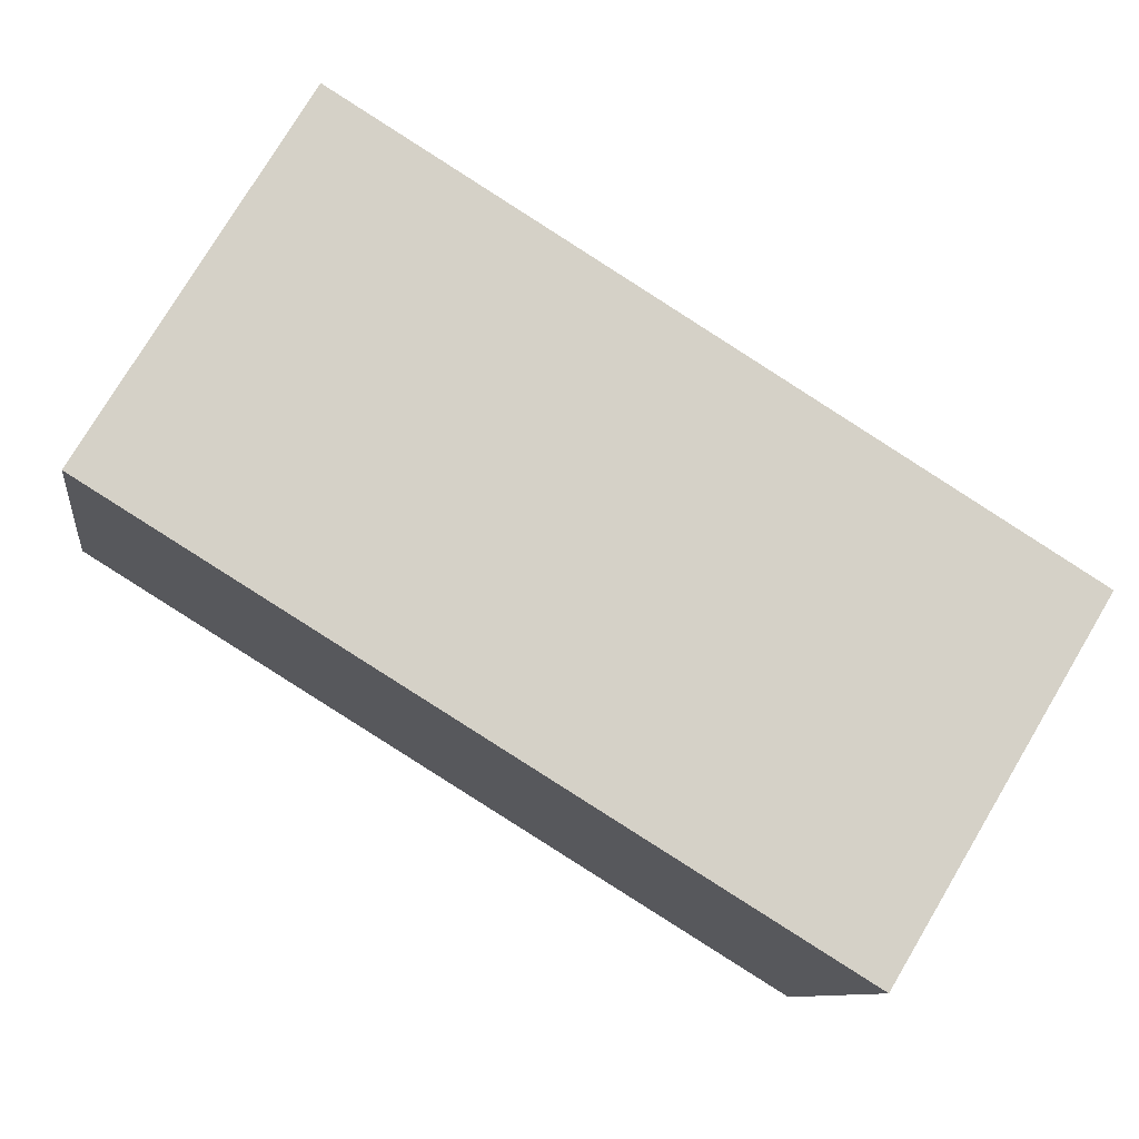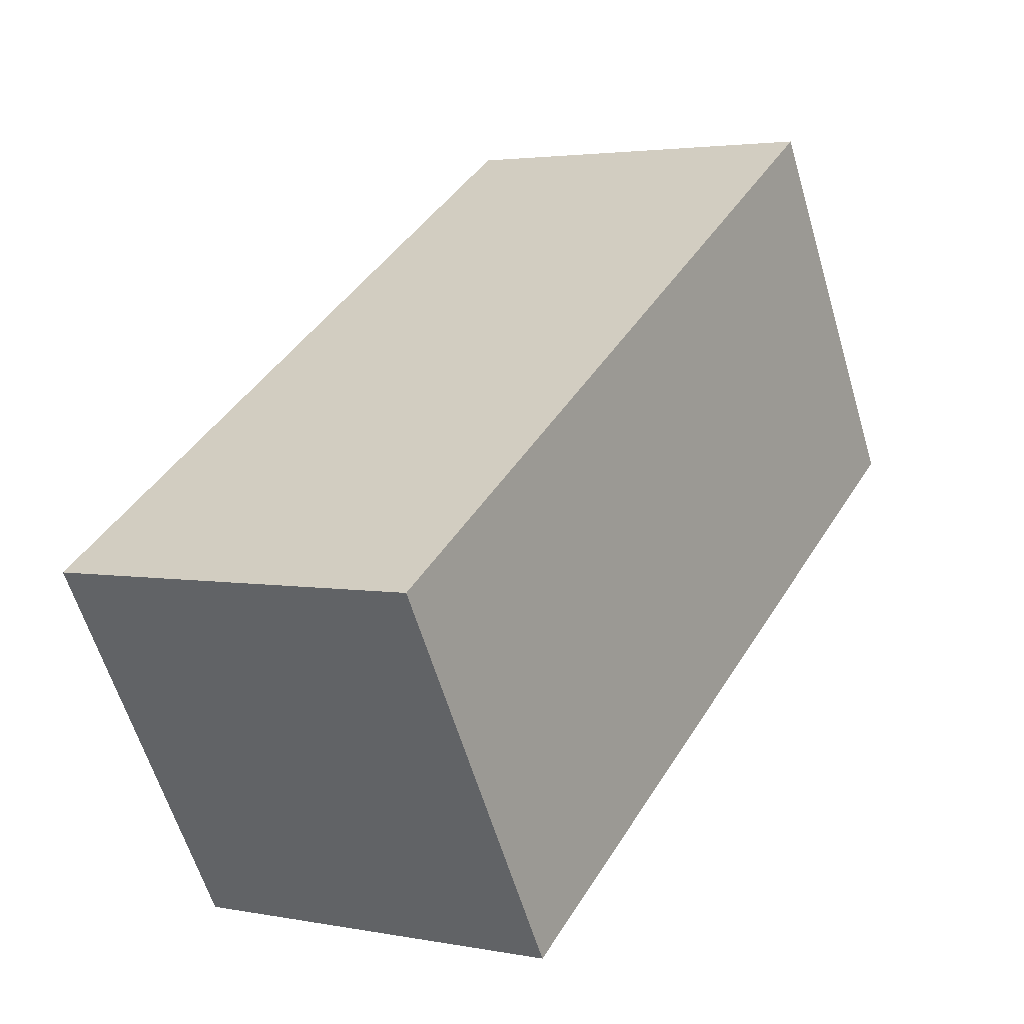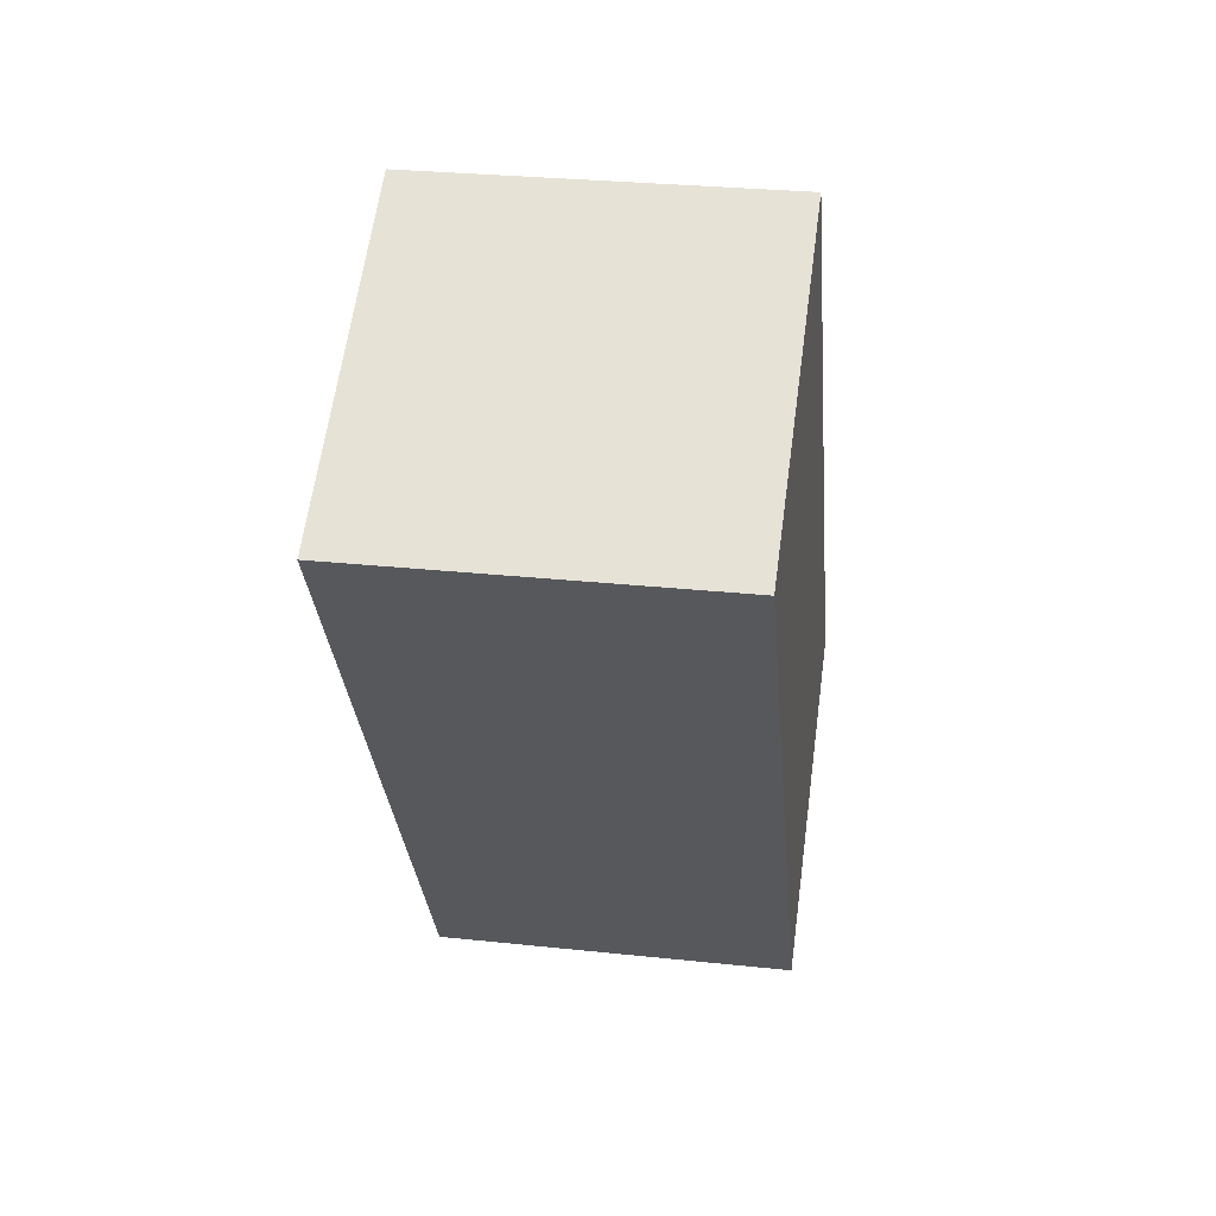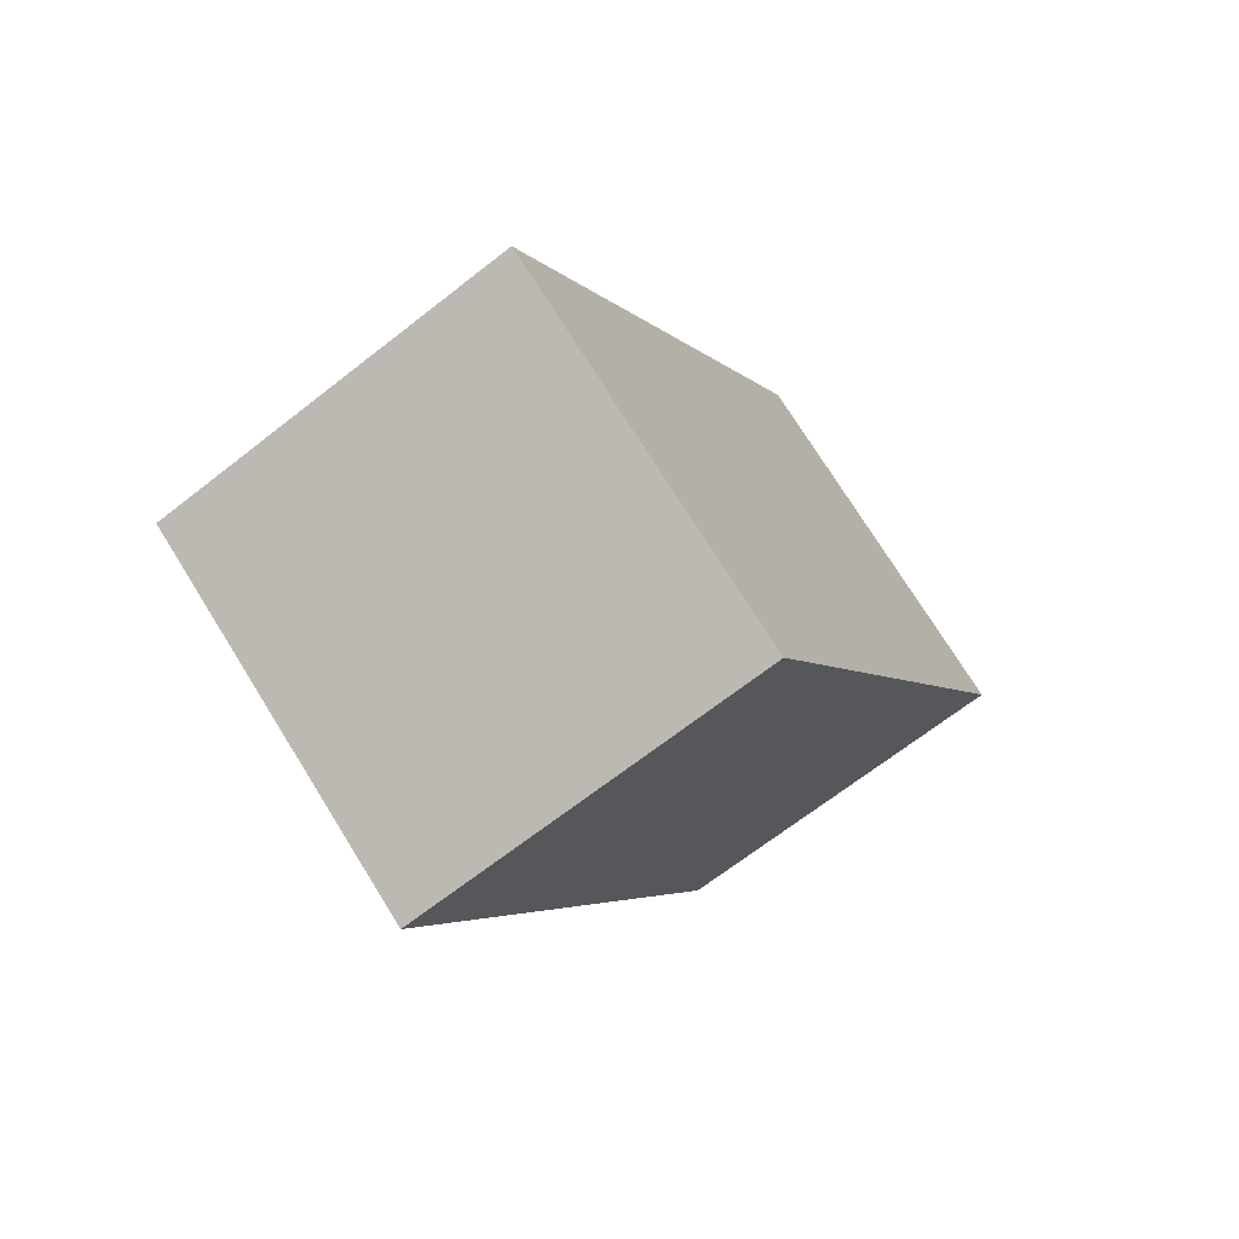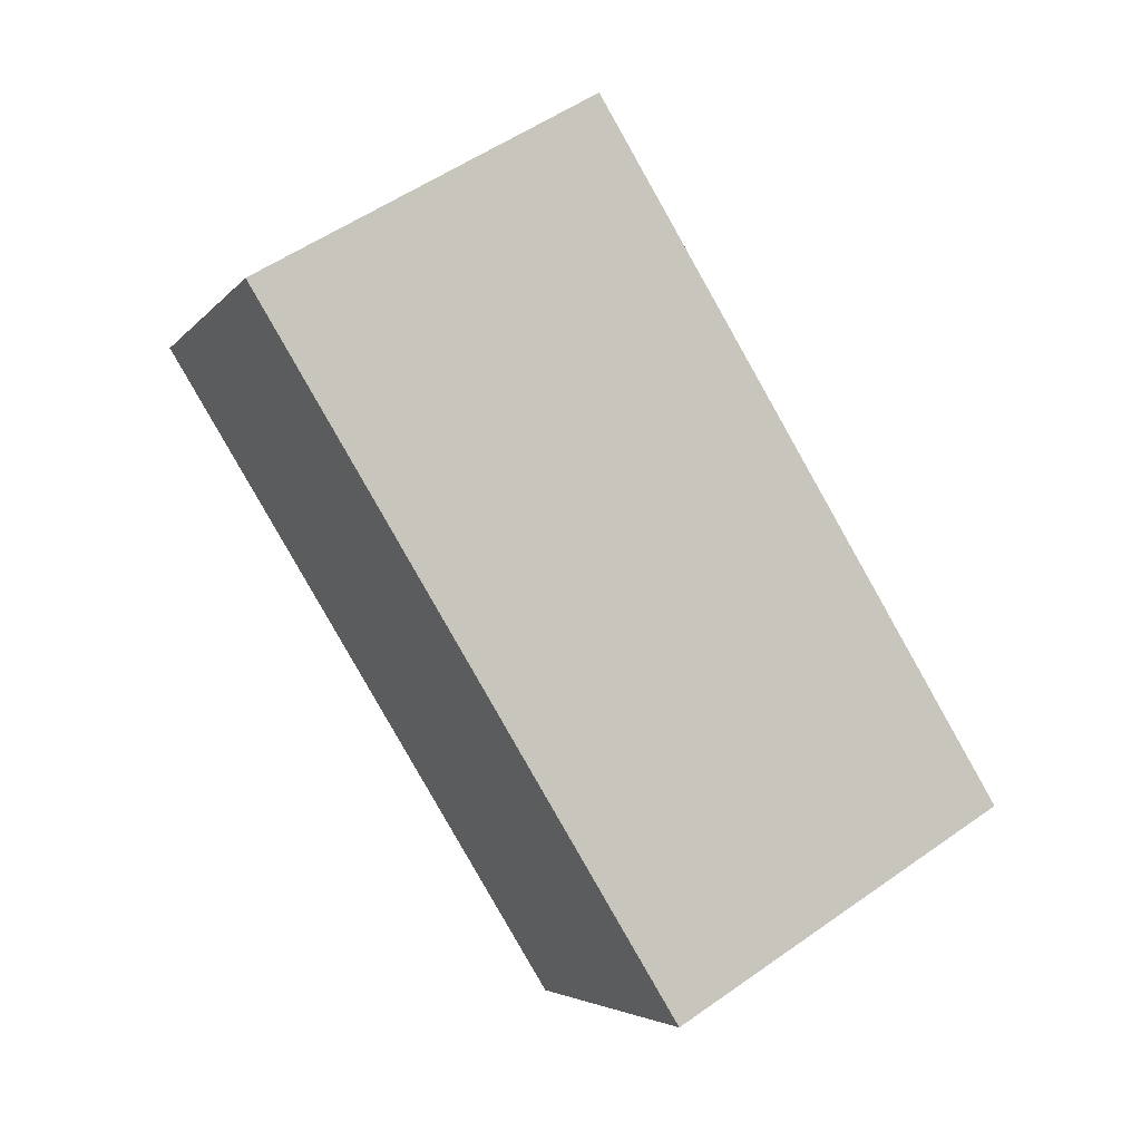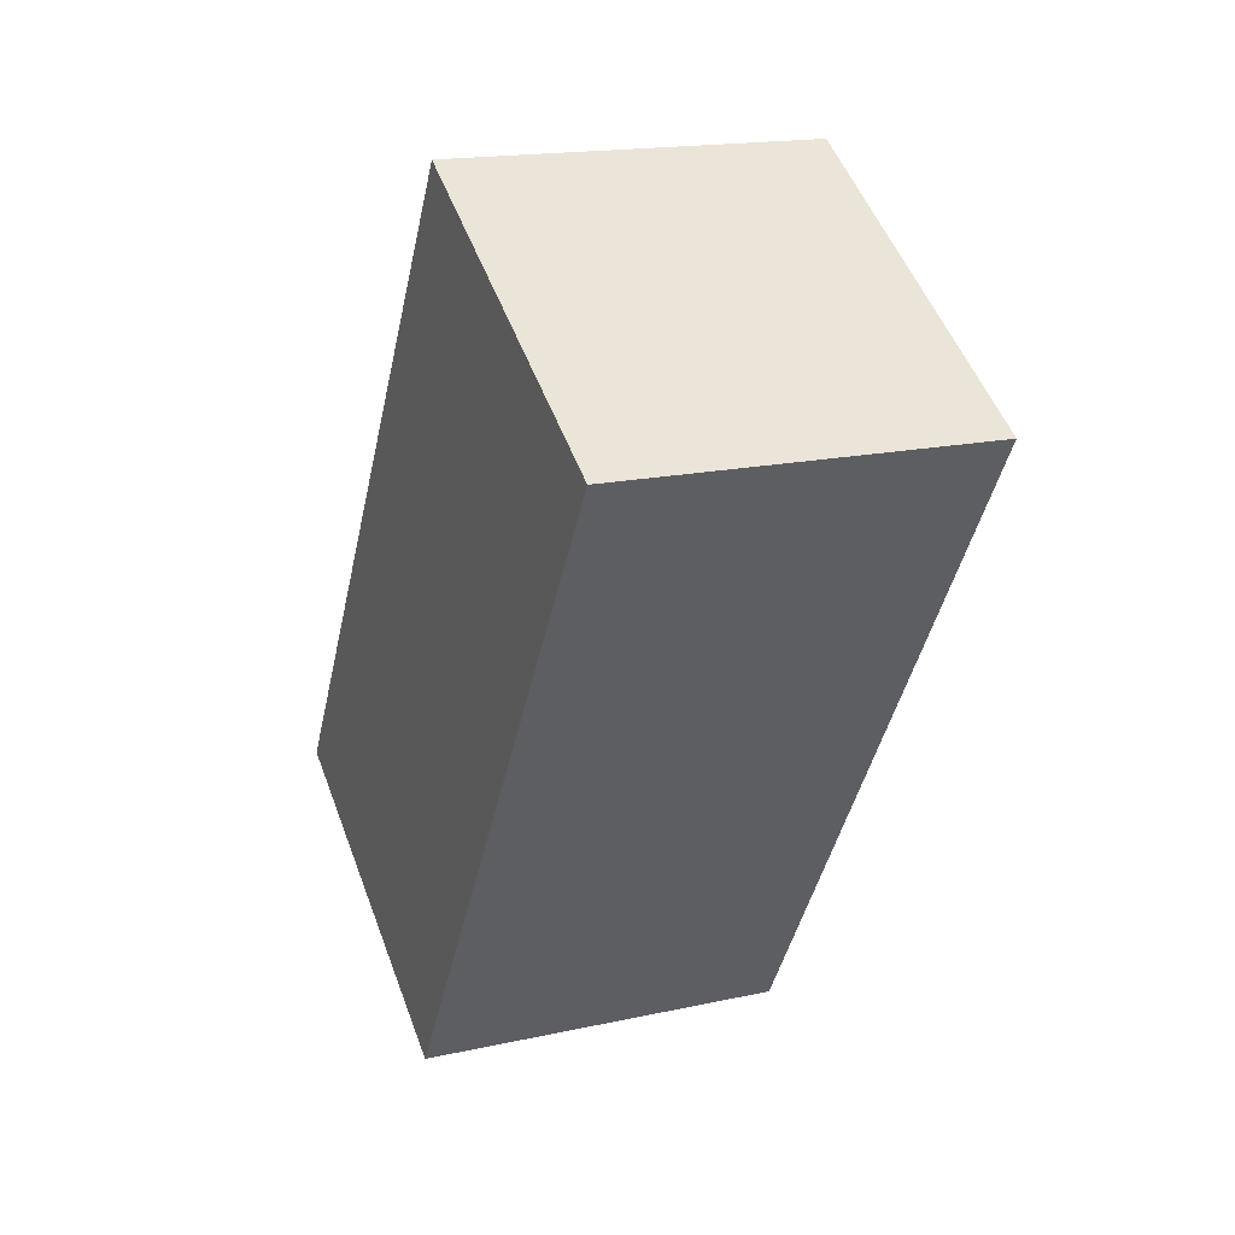
<metadata>
{"format":"obj","ext":"obj","renderer":"f3d","projection":"perspective","resolution":1024,"background":"white","views":[{"elev":-9.7,"azim":82.1,"up":"+Z"},{"elev":3.1,"azim":-146.7,"up":"+Z"},{"elev":29.4,"azim":-171.1,"up":"+Y"},{"elev":-68.0,"azim":38.1,"up":"+Y"},{"elev":-4.7,"azim":-110.0,"up":"+Y"},{"elev":17.5,"azim":156.6,"up":"+Y"}]}
</metadata>
<code>
g Mesh (30)
v 0.1847 -0.6709 0.4187
v 0.1847 -0.004952 0.009072
v -0.1847 -0.004952 0.009072
v -0.1847 -0.6709 0.4187
v 0.1847 -0.4713 0.751
v 0.1847 -0.6709 0.4187
v -0.1847 -0.6709 0.4187
v -0.1847 -0.4713 0.751
v -0.1847 -0.4713 0.751
v -0.1847 -0.6709 0.4187
v -0.1847 -0.004952 0.009072
v -0.1847 0.1947 0.3413
v -0.1847 0.1947 0.3413
v -0.1847 -0.004952 0.009072
v 0.1847 -0.004952 0.009072
v 0.1847 0.1947 0.3413
v 0.1847 0.1947 0.3413
v 0.1847 -0.004952 0.009072
v 0.1847 -0.6709 0.4187
v 0.1847 -0.4713 0.751
v 0.1847 -0.4713 0.751
v -0.1847 -0.4713 0.751
v -0.1847 0.1947 0.3413
v 0.1847 0.1947 0.3413
g Mesh (30)_0
f -22 -23 -24
f -21 -22 -24
f -18 -19 -20
f -17 -18 -20
f -14 -15 -16
f -13 -14 -16
f -10 -11 -12
f -9 -10 -12
f -6 -7 -8
f -5 -6 -8
f -2 -3 -4
f -1 -2 -4

</code>
